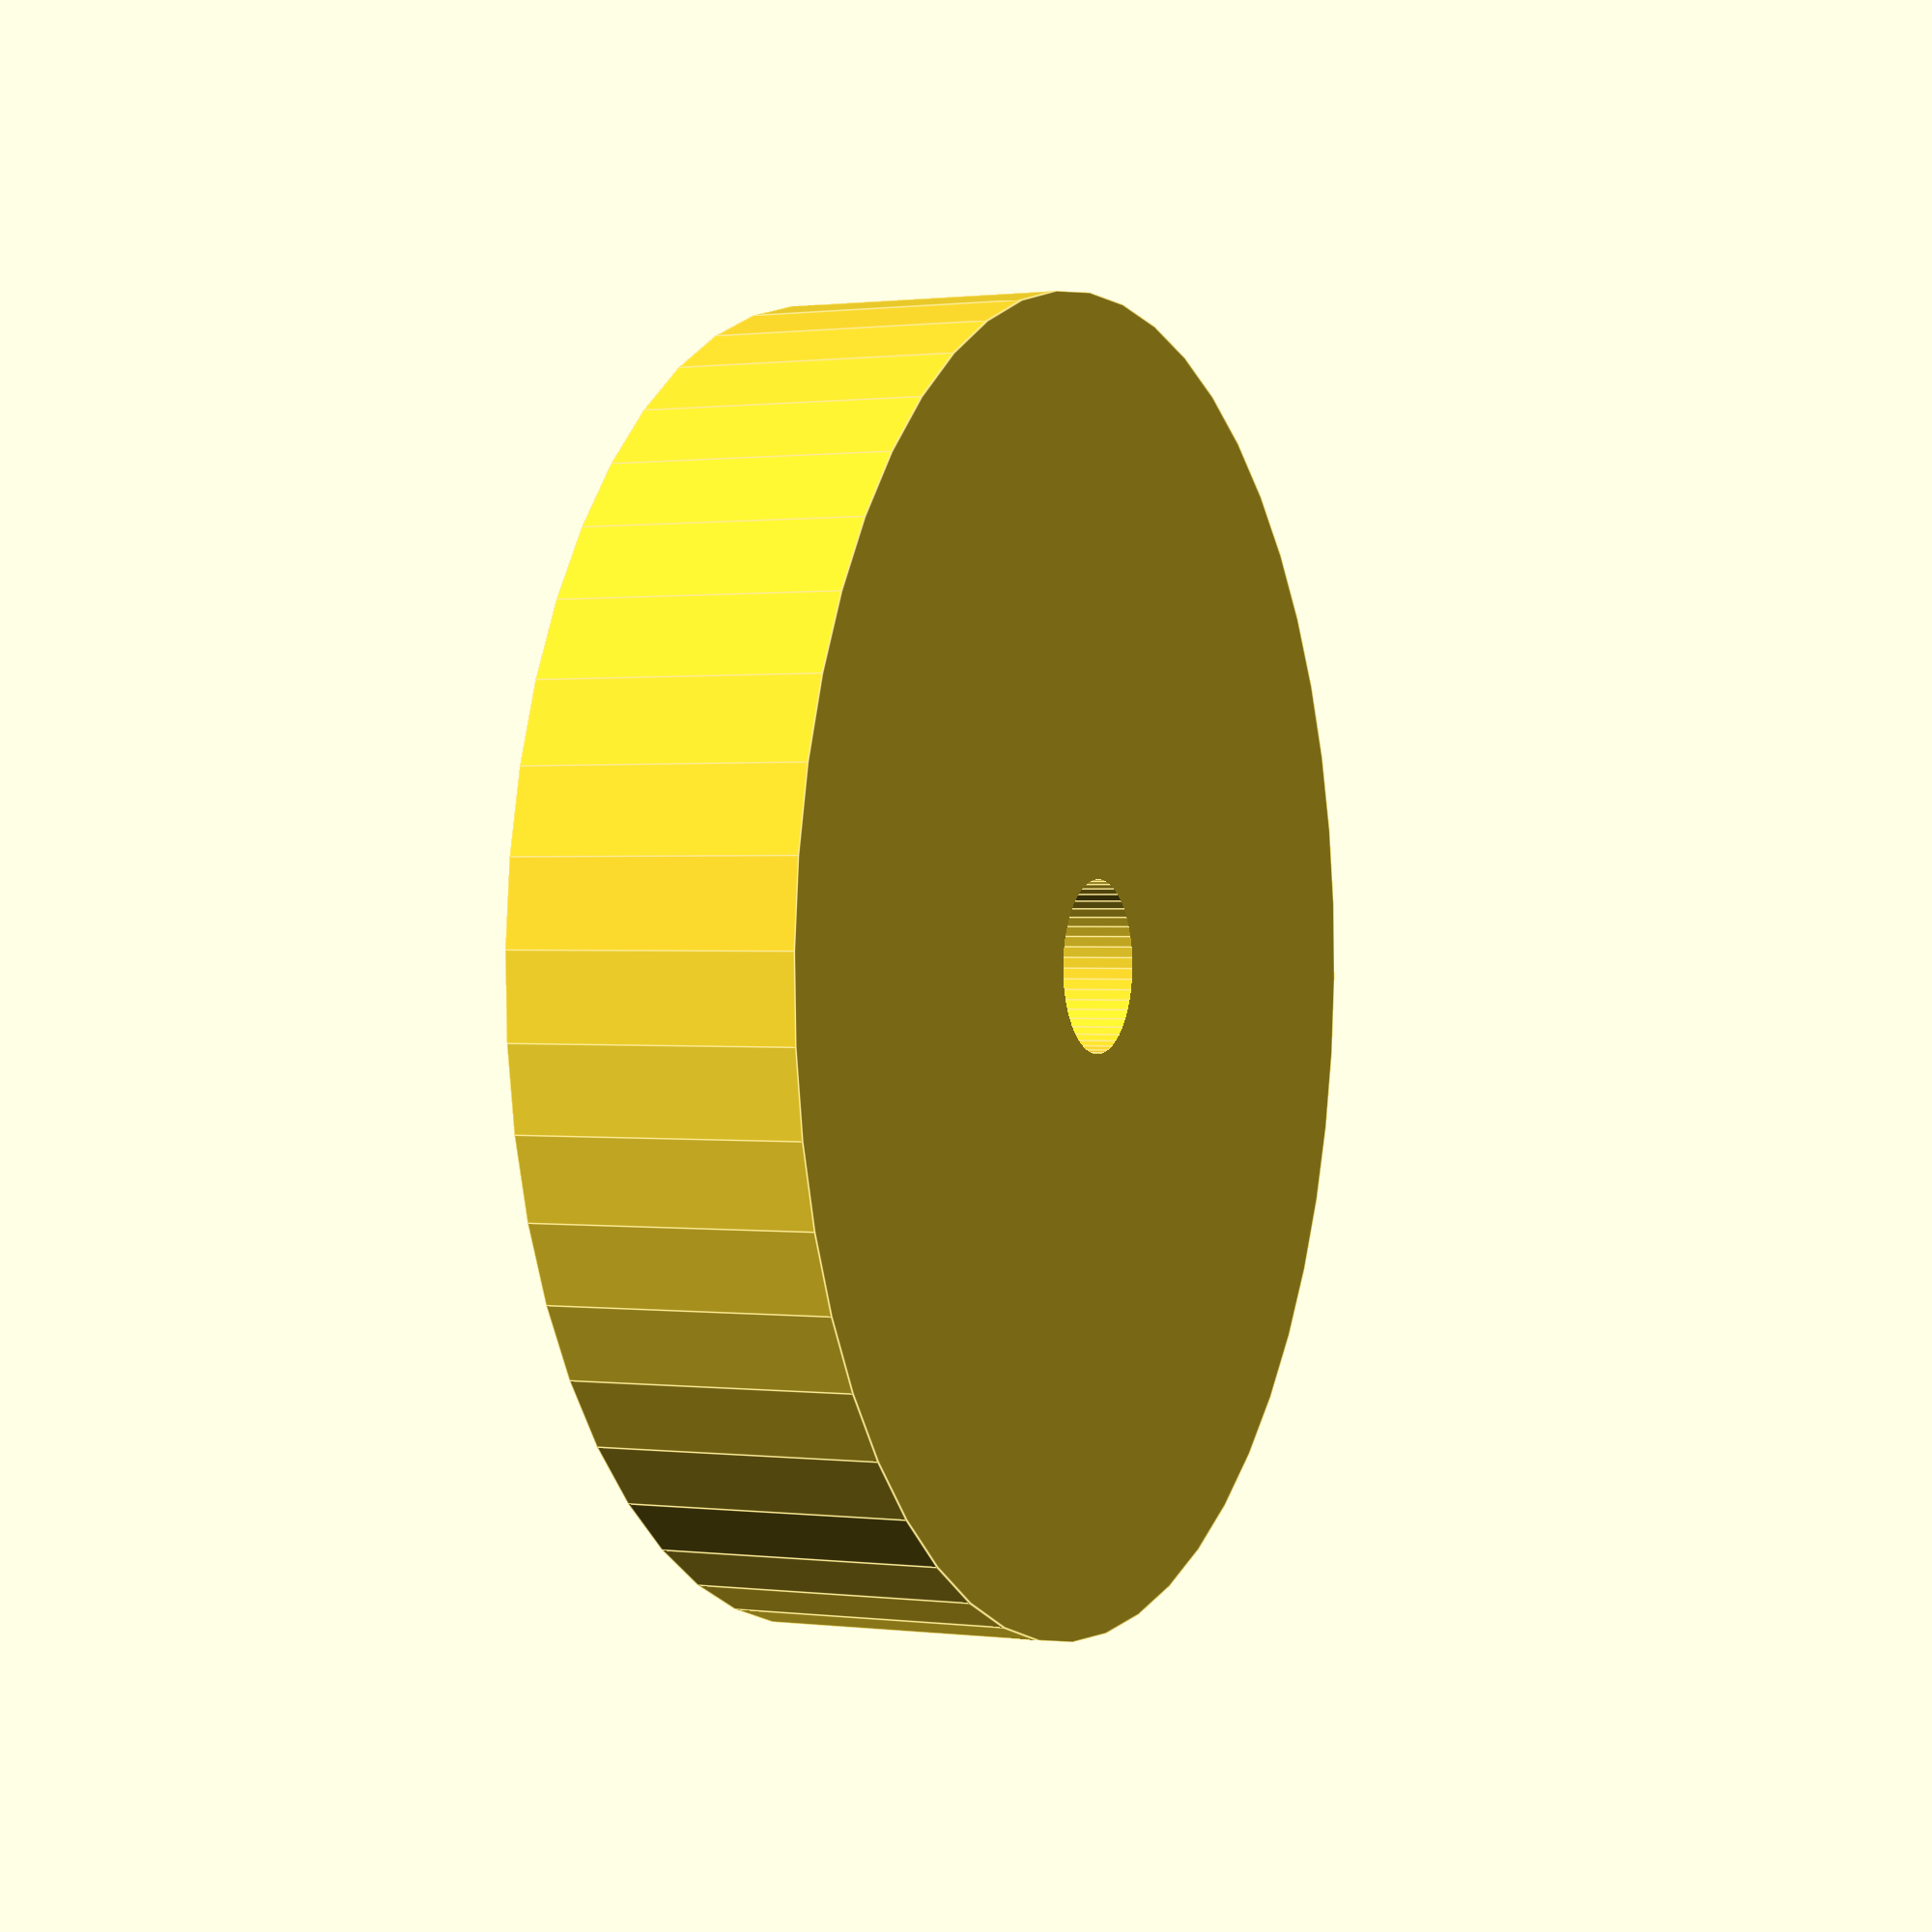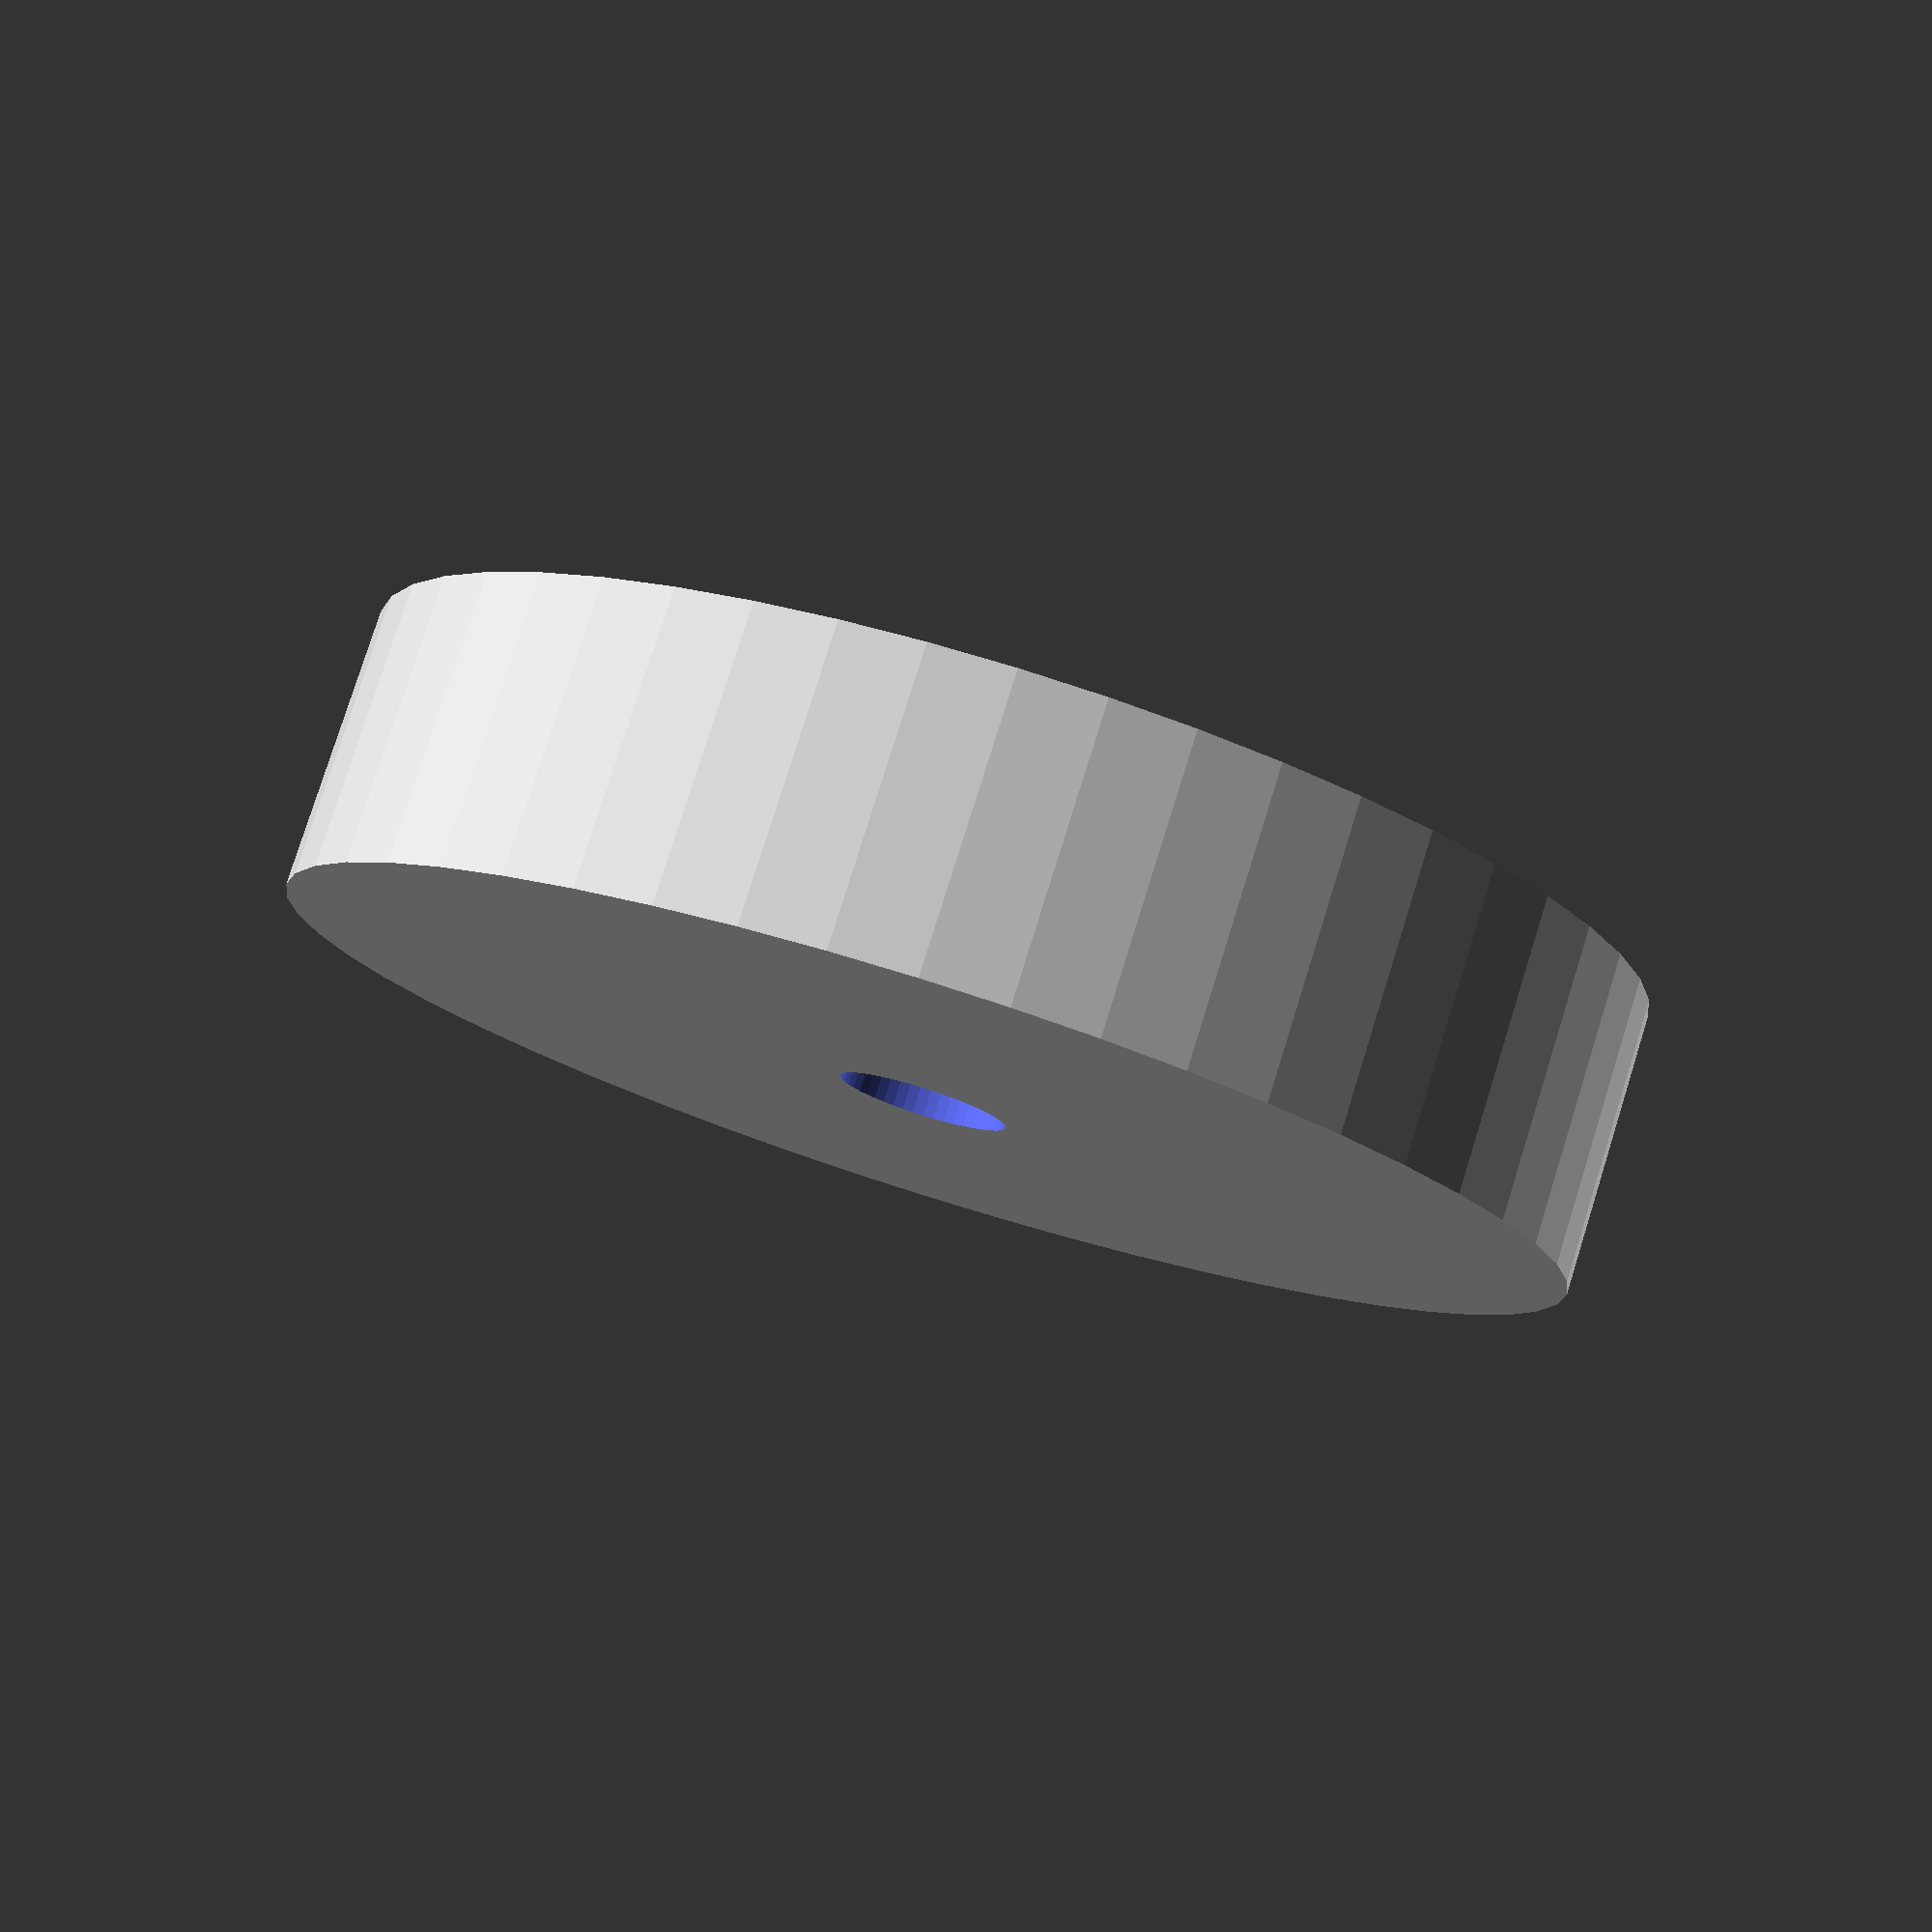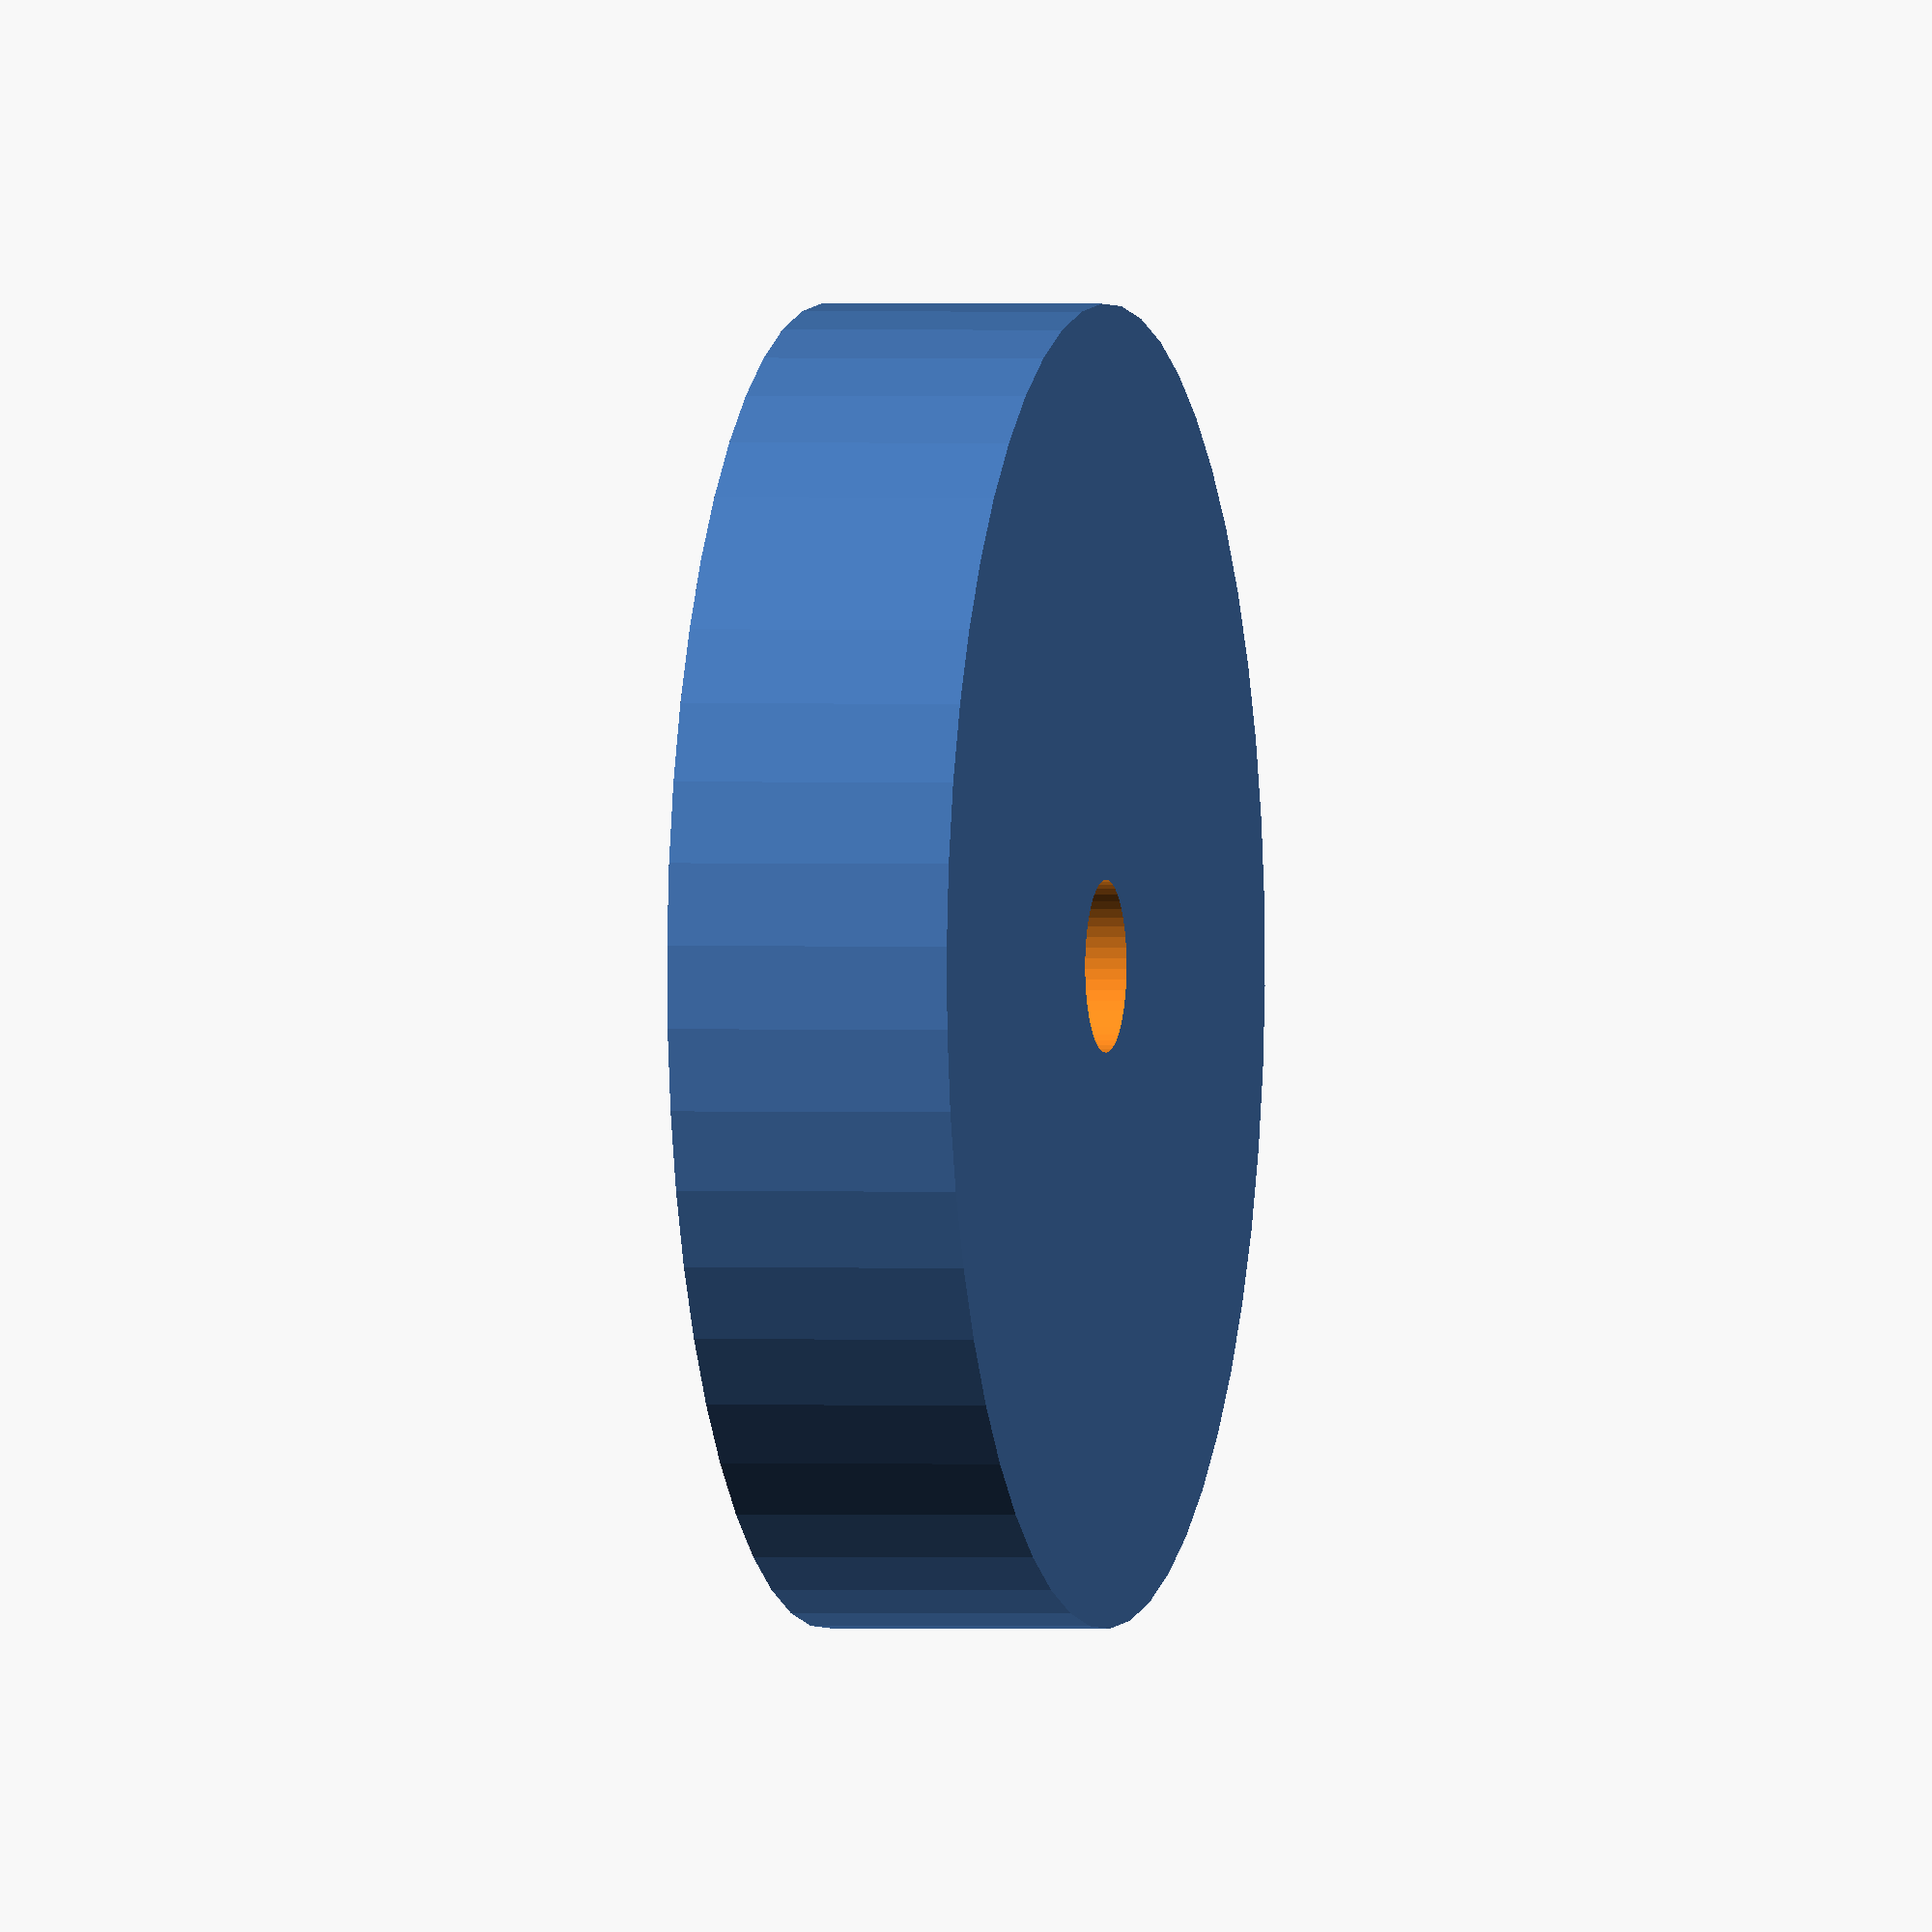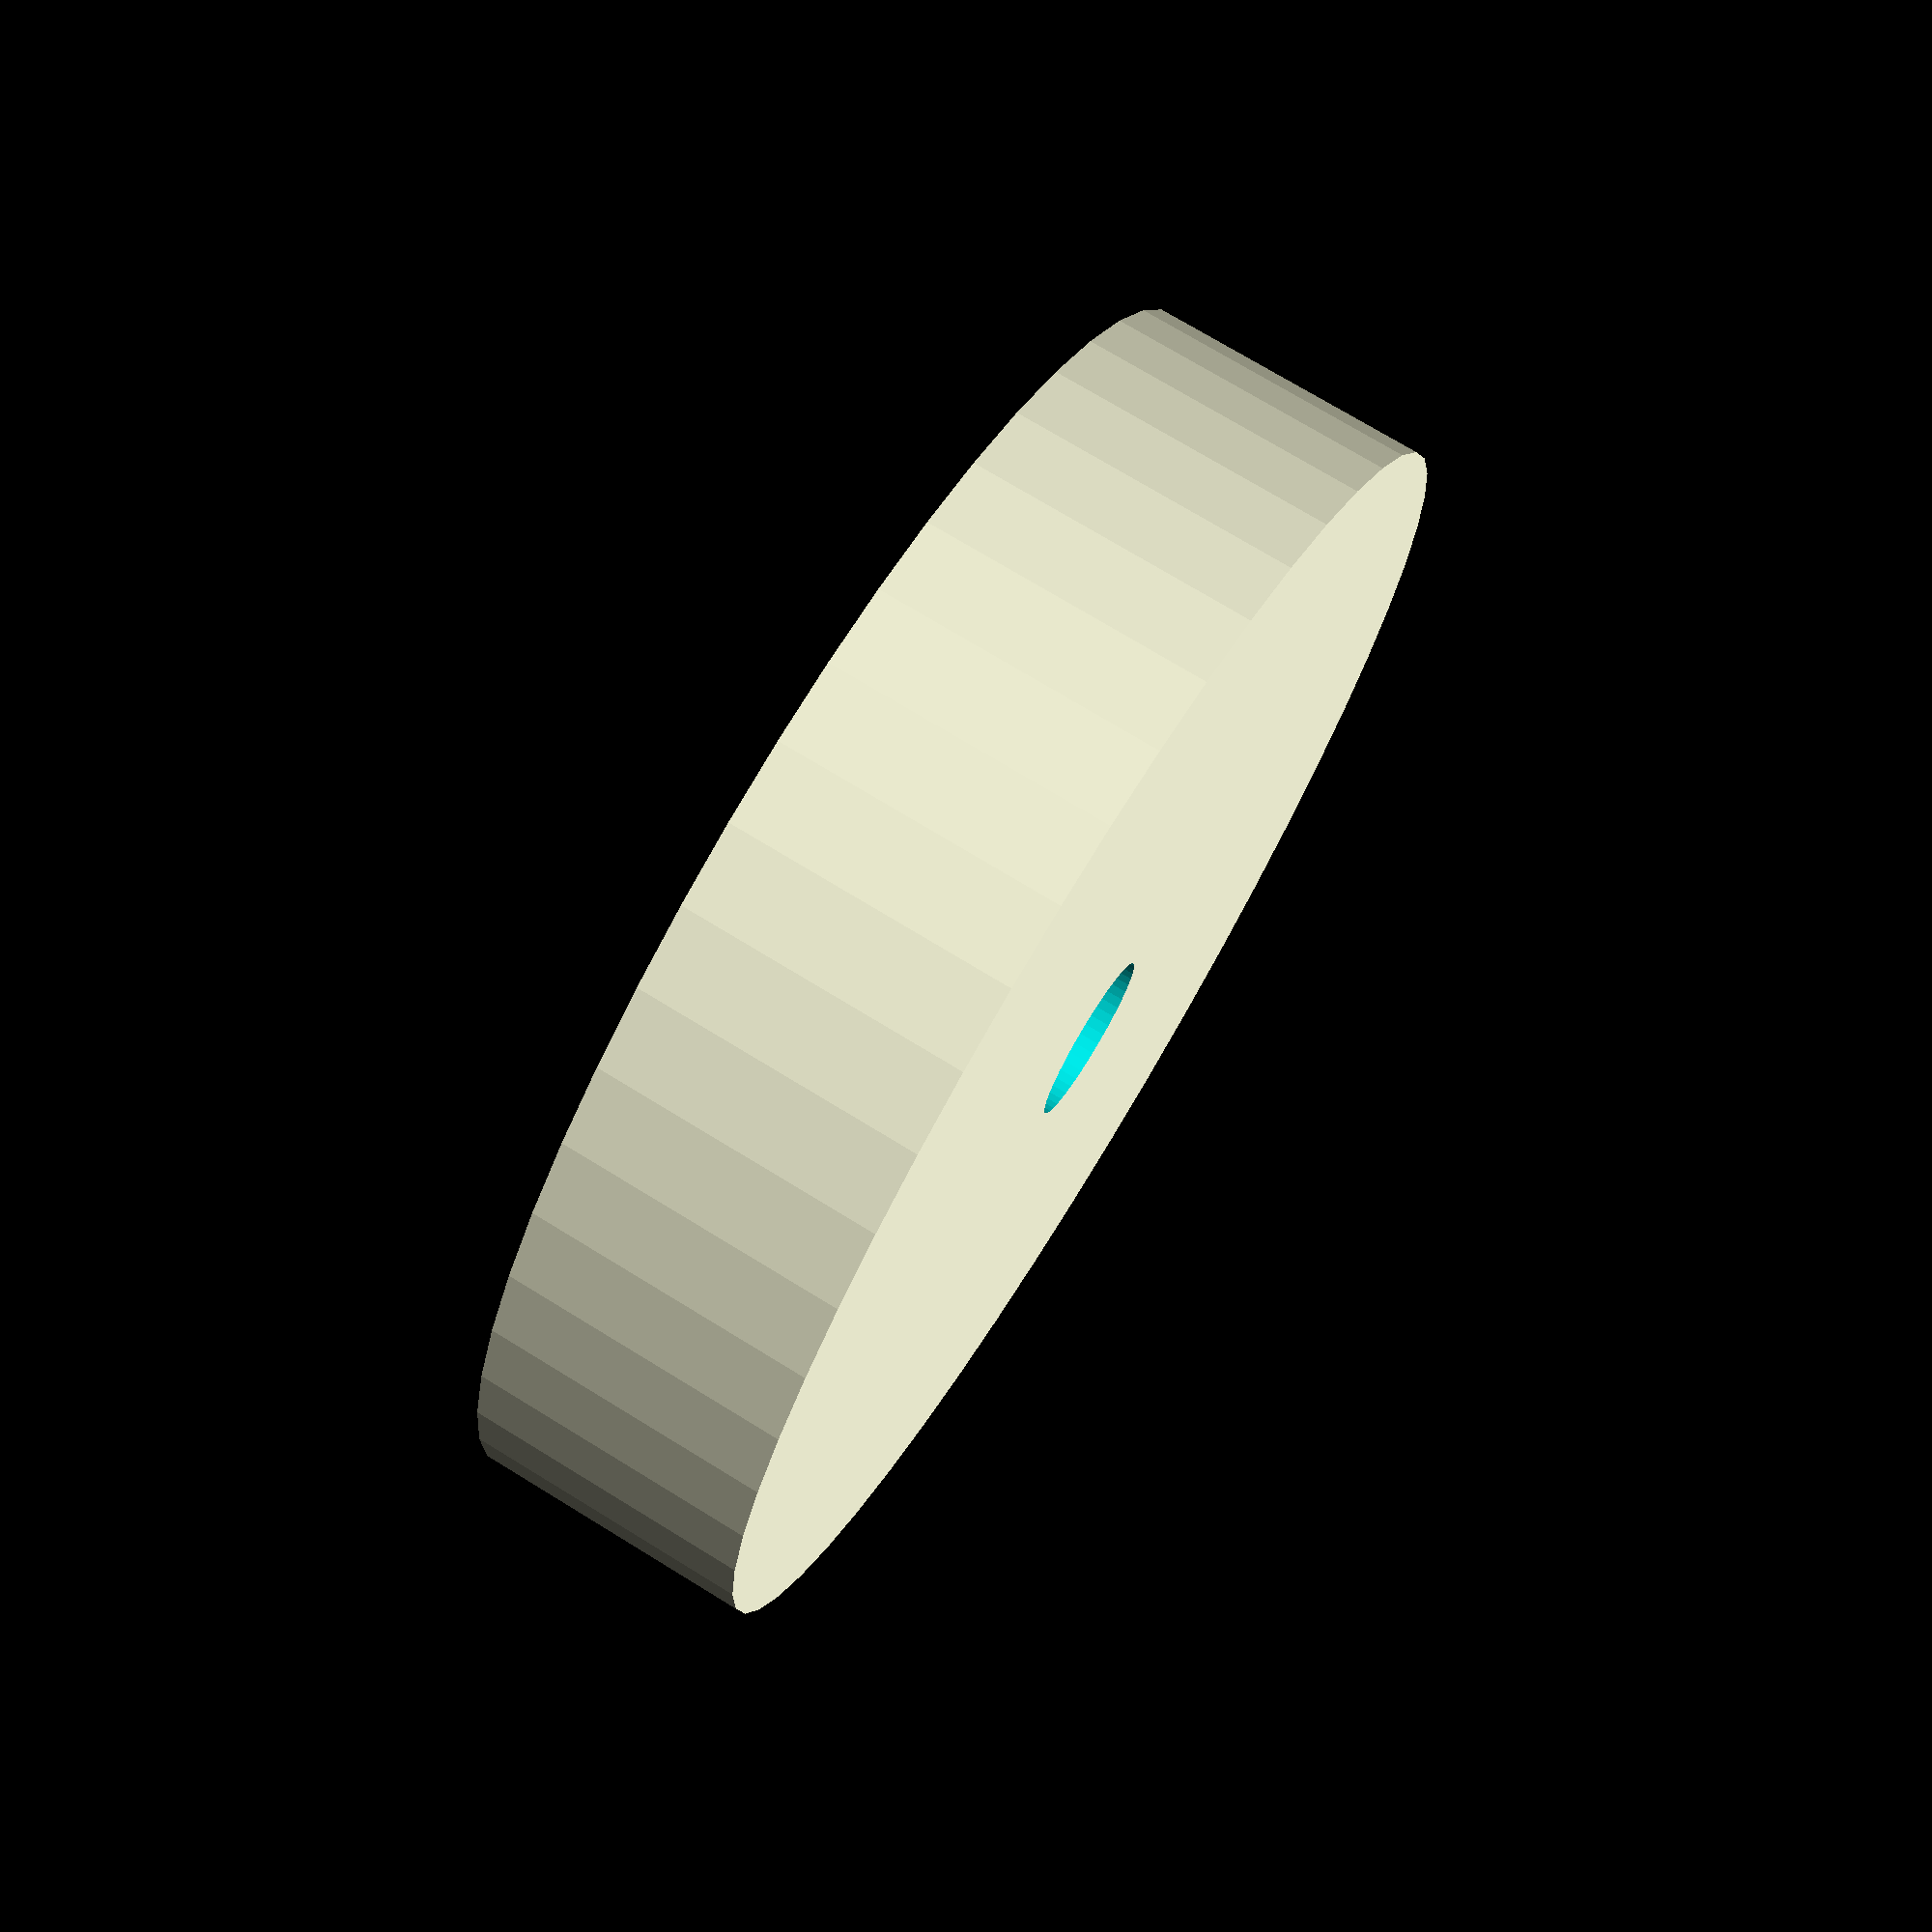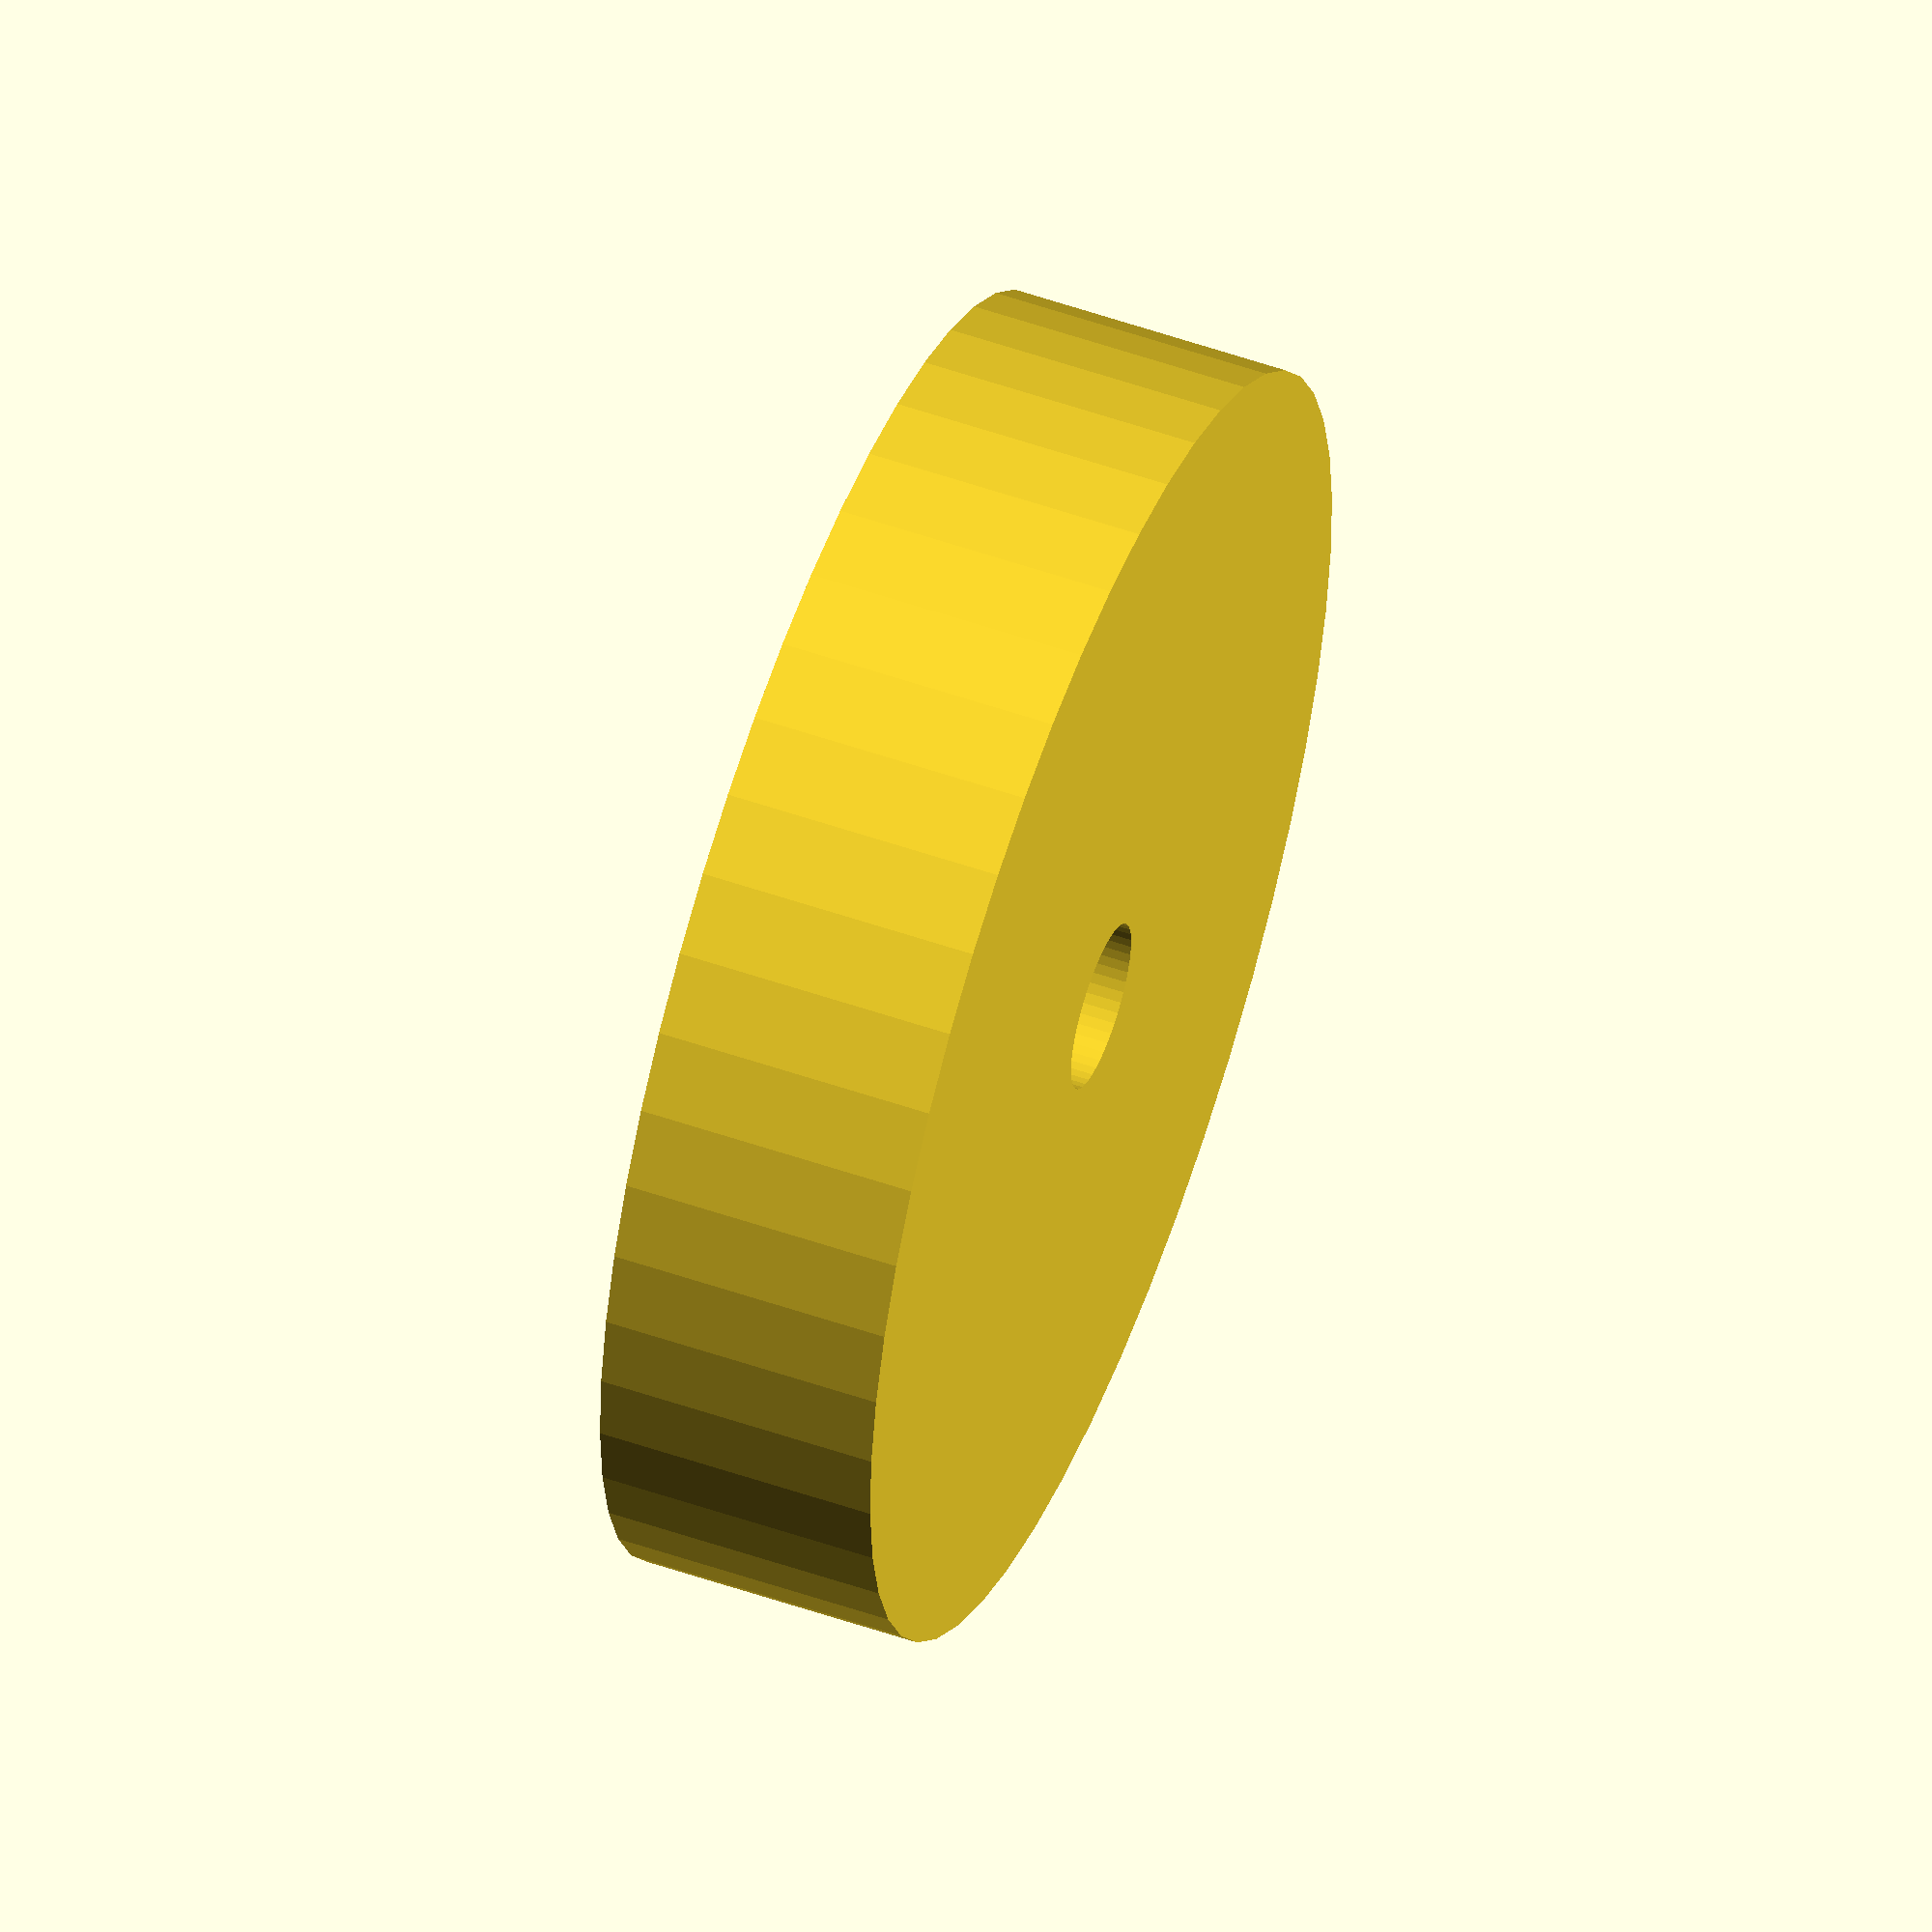
<openscad>
$fn = 50;


difference() {
	union() {
		translate(v = [0, 0, -2.5000000000]) {
			cylinder(h = 5, r = 11.5000000000);
		}
	}
	union() {
		translate(v = [0, 0, -100.0000000000]) {
			cylinder(h = 200, r = 1.5000000000);
		}
	}
}
</openscad>
<views>
elev=359.3 azim=149.4 roll=114.9 proj=p view=edges
elev=100.9 azim=133.4 roll=162.6 proj=p view=solid
elev=179.6 azim=16.5 roll=256.1 proj=o view=solid
elev=106.6 azim=198.4 roll=238.5 proj=p view=solid
elev=306.6 azim=44.5 roll=110.4 proj=o view=solid
</views>
